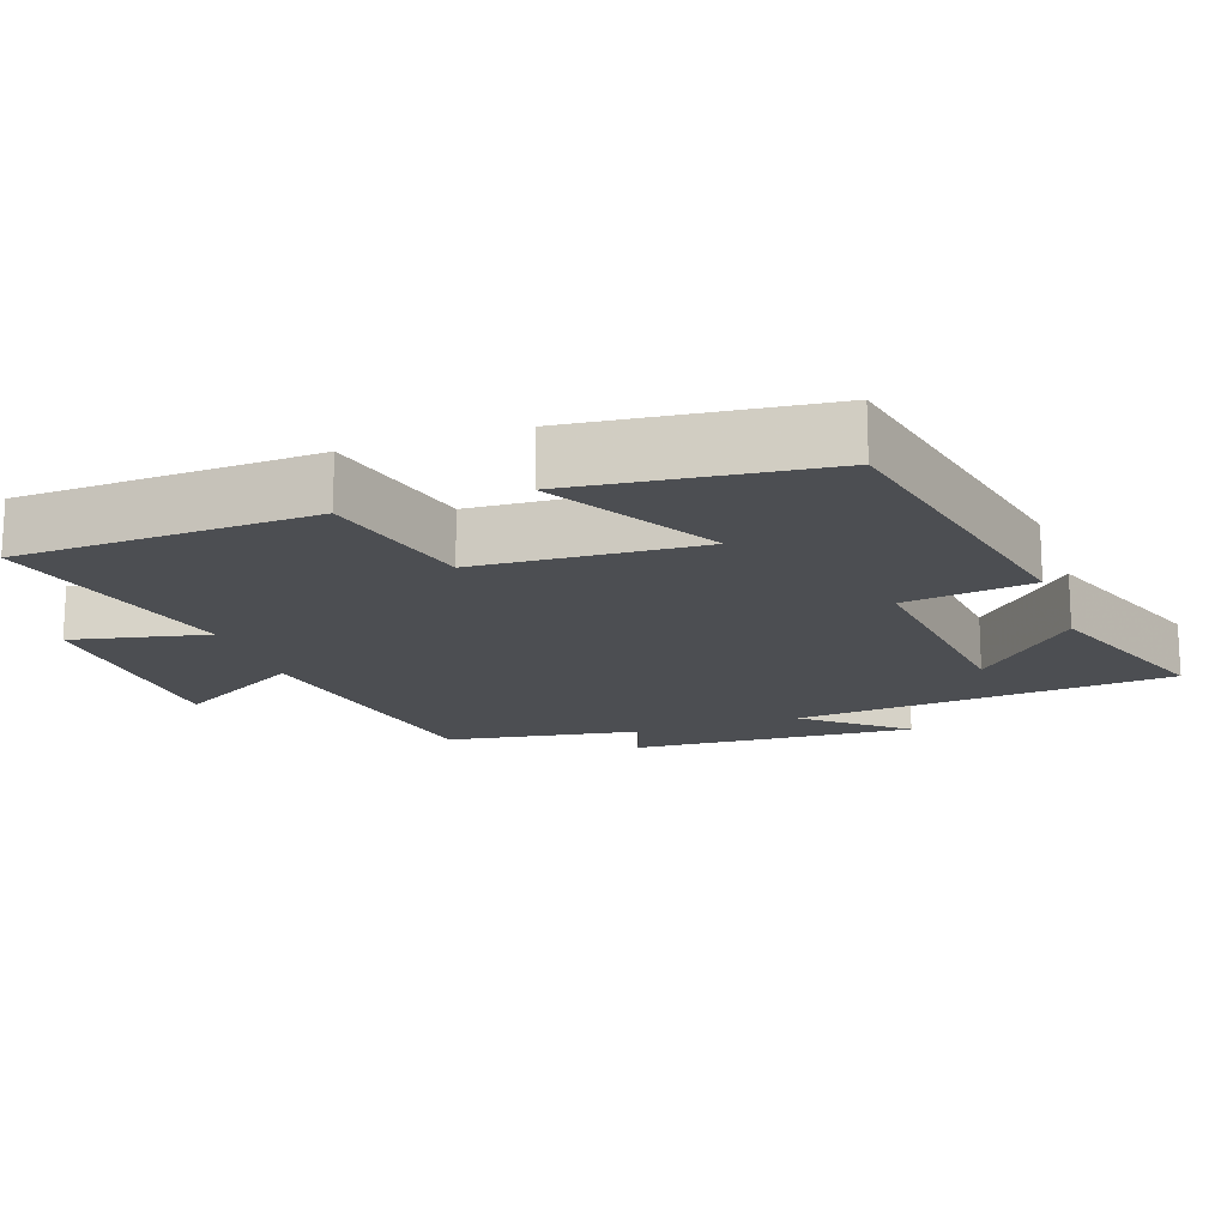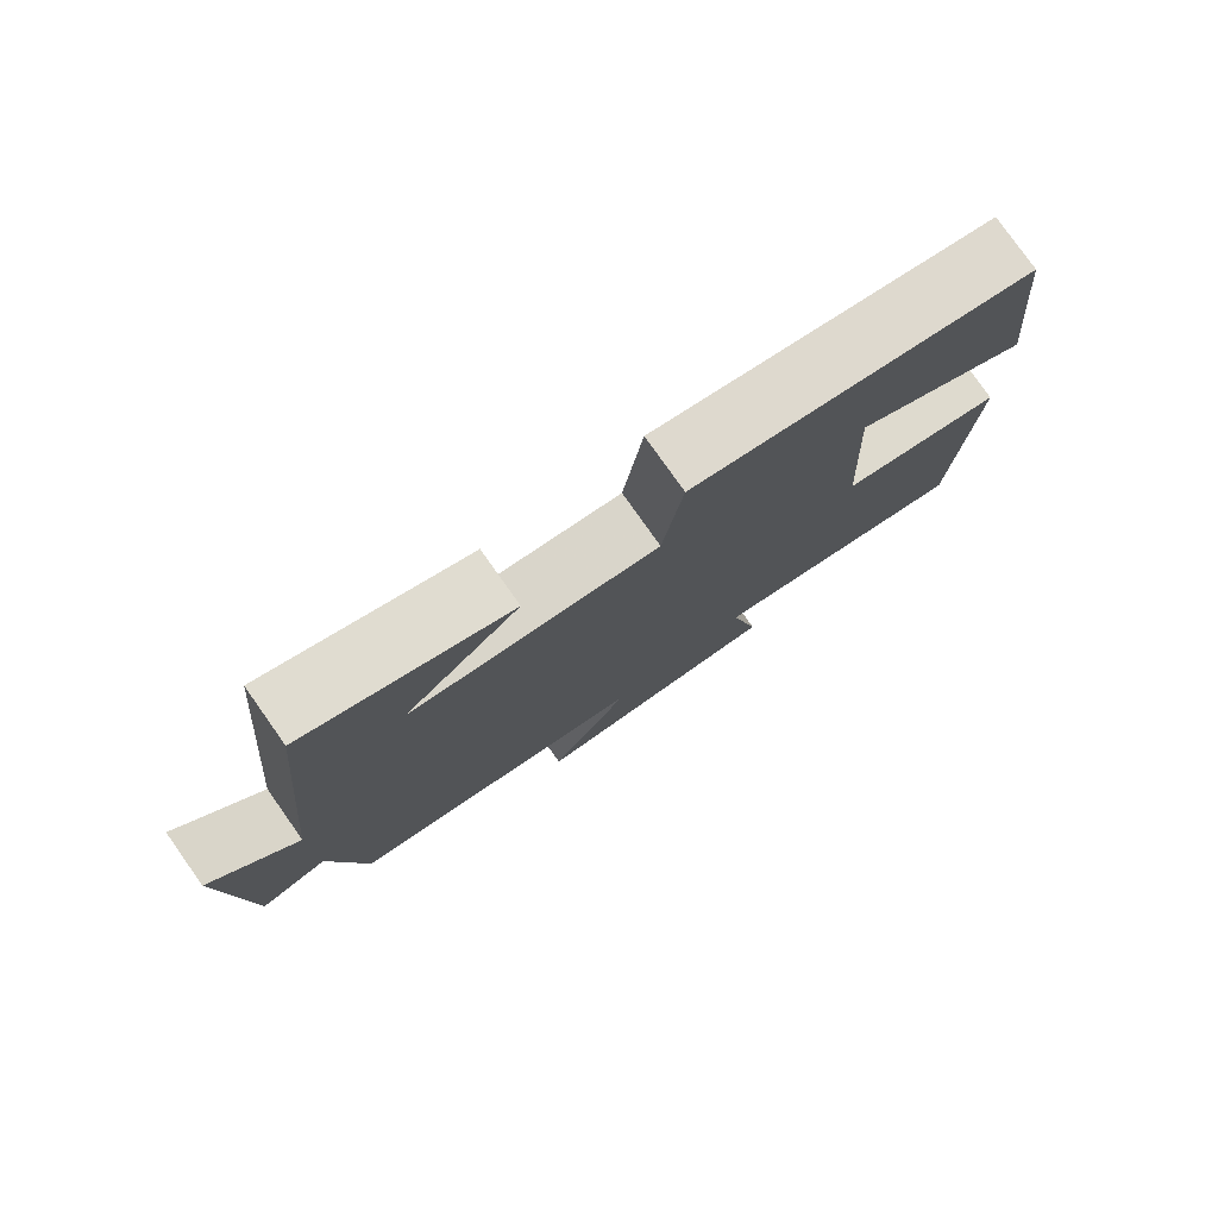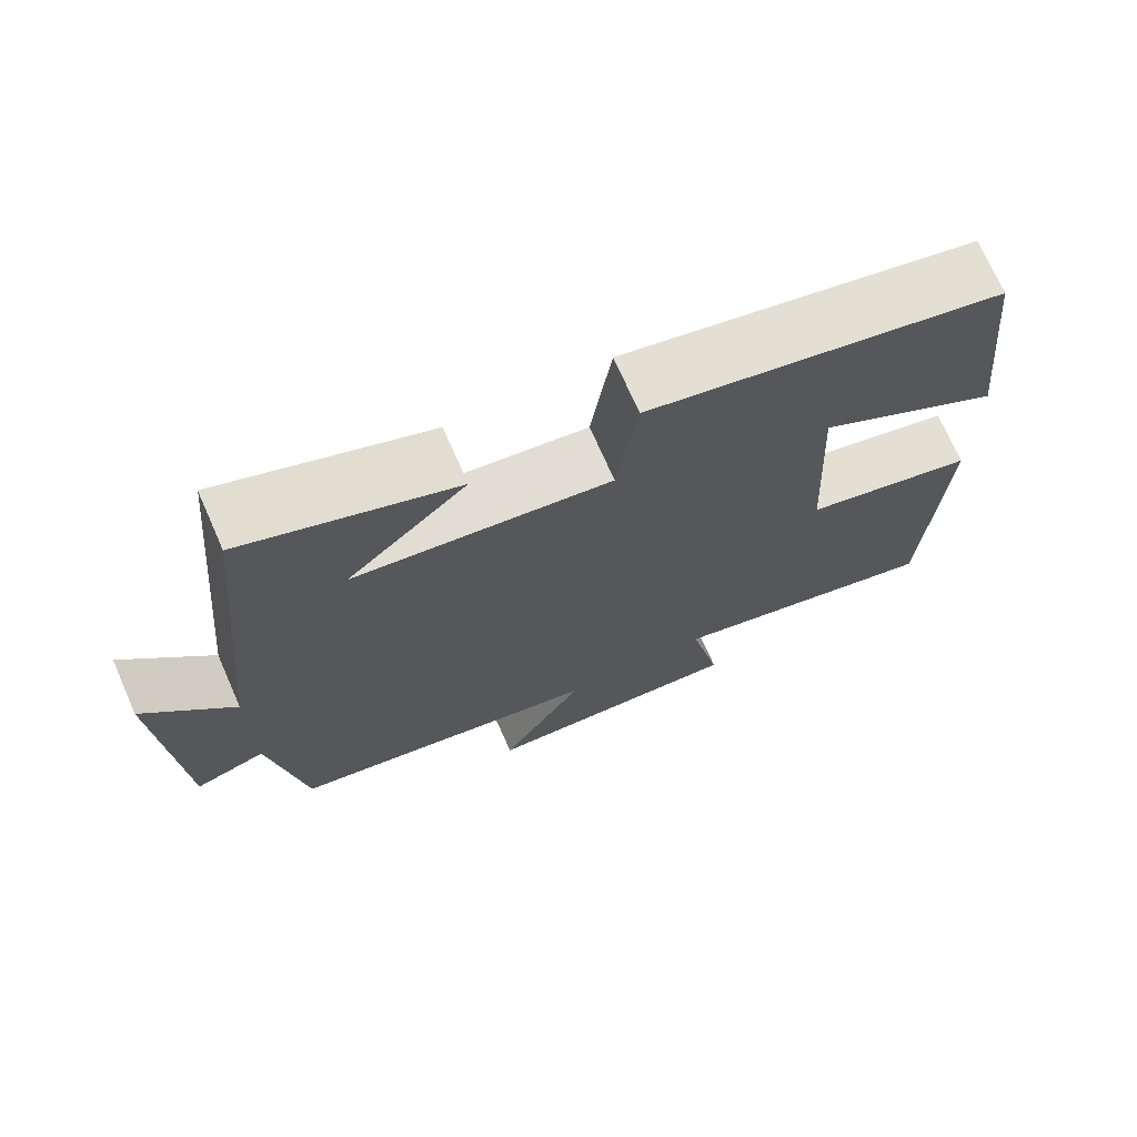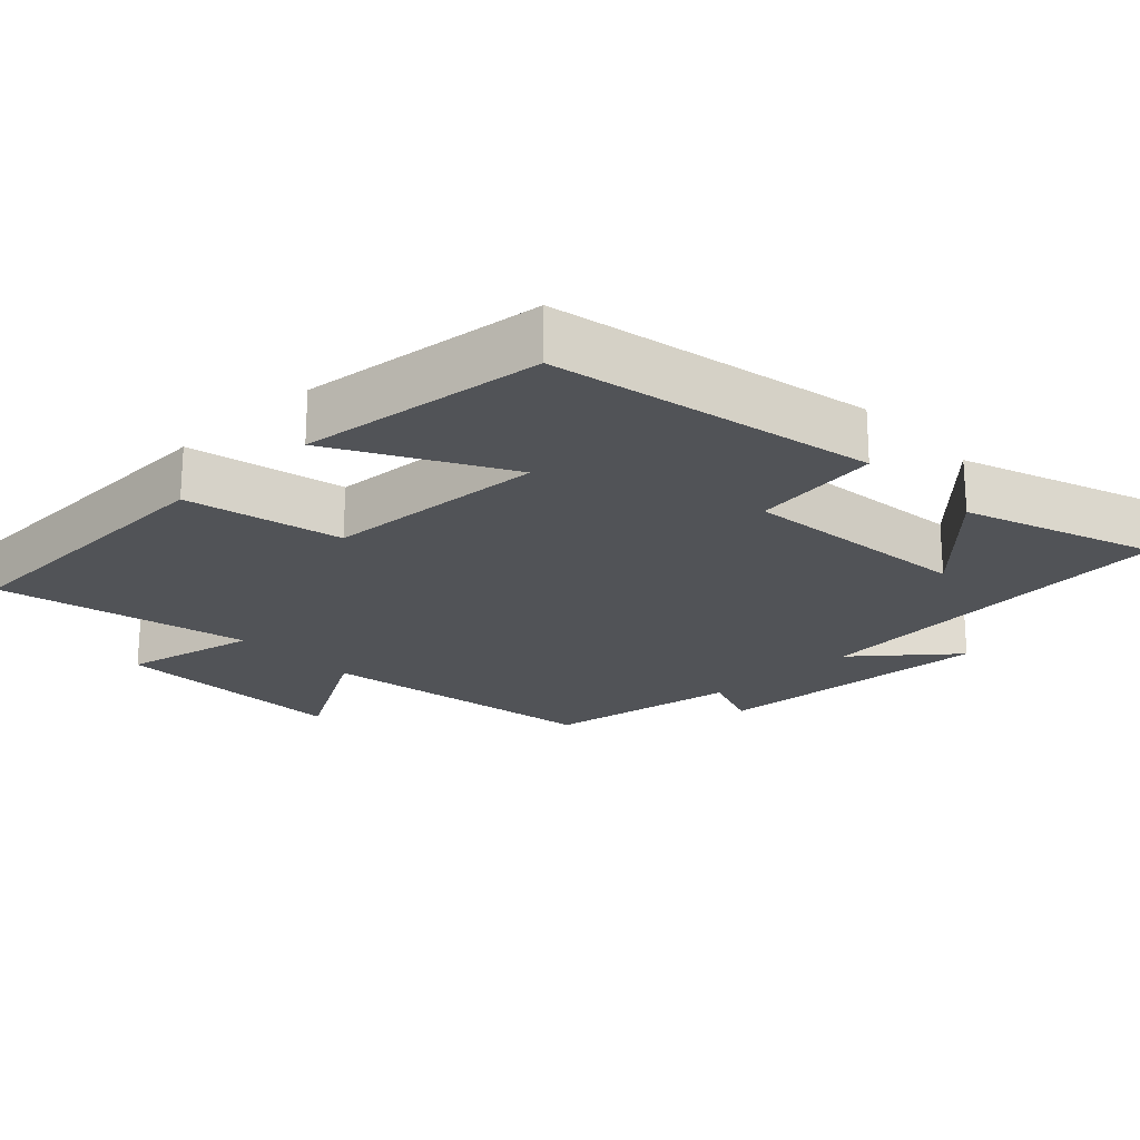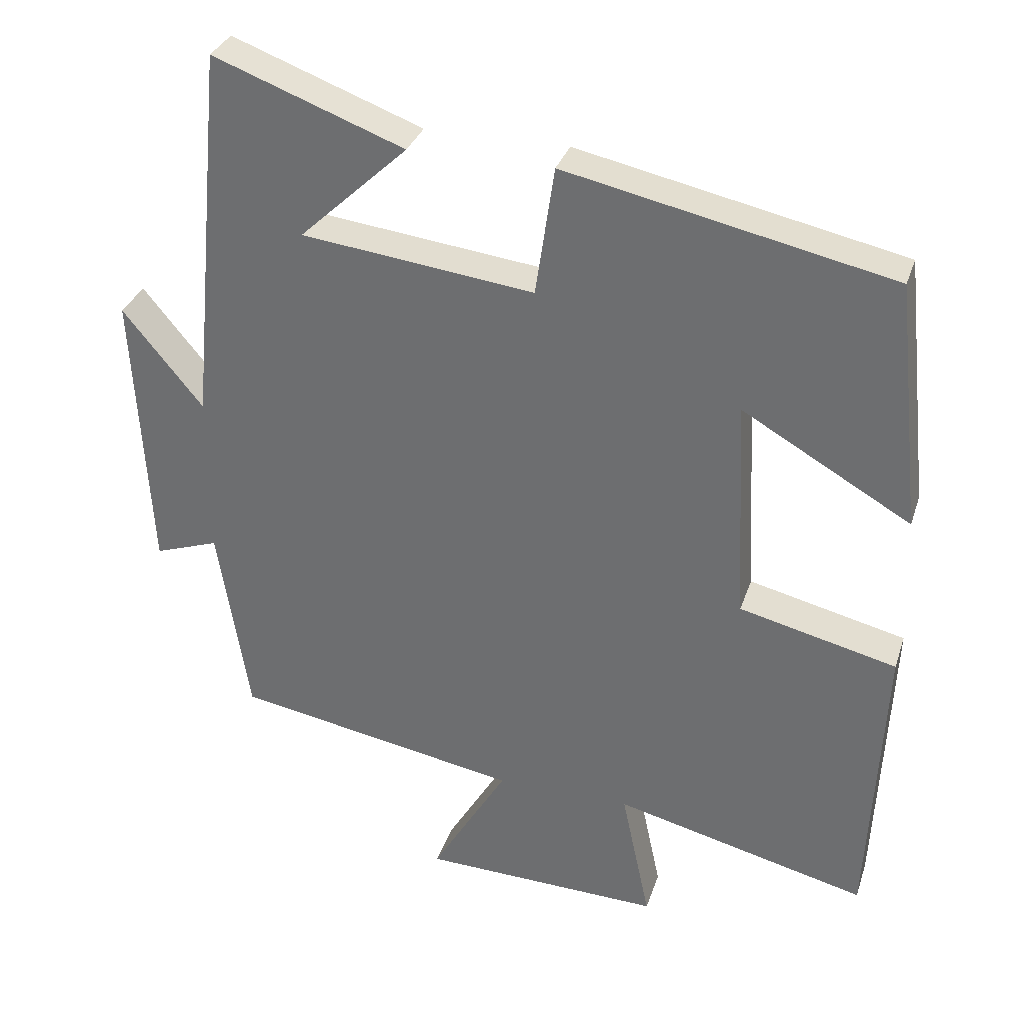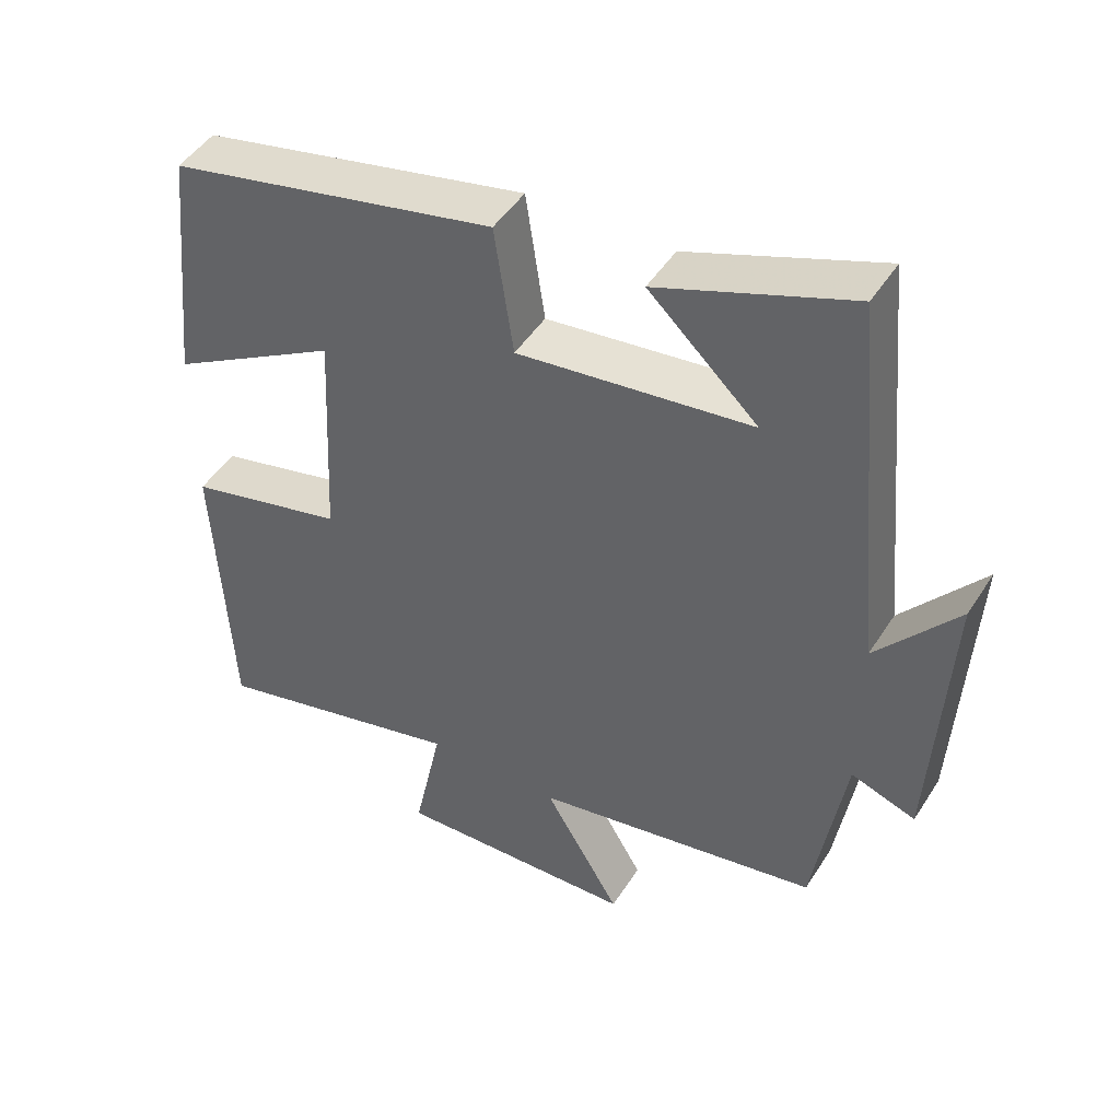
<metadata>
{"format":"obj","ext":"obj","renderer":"f3d","projection":"perspective","resolution":1024,"background":"white","views":[{"elev":-16.8,"azim":-71.1,"up":"+Y"},{"elev":78.9,"azim":144.7,"up":"+Z"},{"elev":71.9,"azim":156.2,"up":"+Z"},{"elev":-21.8,"azim":-46.7,"up":"+Y"},{"elev":32.4,"azim":-163.1,"up":"+Z"},{"elev":47.1,"azim":30.9,"up":"+Z"}]}
</metadata>
<code>
v 0.45 0.07 0.598
v 0.5 0.07 0.07
v 0.611 0.07 0.205
v 0.589 0.07 -0.191
v 0.5 0.07 -0.16
v 0.457 0.07 -0.43
v 0.06 0.07 -0.5
v 0.166 0.07 -0.679
v -0.168 0.07 -0.689
v -0.128 0.07 -0.5
v -0.48 0.07 -0.586
v -0.5 0.07 -0.171
v -0.282 0.07 -0.119
v -0.266 0.07 0.193
v -0.5 0.07 0.059
v -0.463 0.07 0.404
v -0.012 0.07 0.5
v 0.014 0.07 0.321
v 0.336 0.07 0.359
v 0.186 0.07 0.5
v 0.45 0 0.598
v 0.5 0 0.07
v 0.611 0 0.205
v 0.589 0 -0.191
v 0.5 0 -0.16
v 0.457 0 -0.43
v 0.06 0 -0.5
v 0.166 0 -0.679
v -0.168 0 -0.689
v -0.128 0 -0.5
v -0.48 0 -0.586
v -0.5 0 -0.171
v -0.282 0 -0.119
v -0.266 0 0.193
v -0.5 0 0.059
v -0.463 0 0.404
v -0.012 0 0.5
v 0.014 0 0.321
v 0.336 0 0.359
v 0.186 0 0.5
f 19 20 1
f 16 17 18
f 14 15 16
f 14 16 18
f 13 14 18 19
f 10 11 12 13
f 7 8 9 10
f 5 6 7 10
f 5 10 13 19
f 2 3 4 5
f 1 2 5 19
f 21 40 39
f 38 37 36
f 36 35 34
f 38 36 34
f 39 38 34 33
f 33 32 31 30
f 30 29 28 27
f 30 27 26 25
f 39 33 30 25
f 25 24 23 22
f 39 25 22 21
f 1 21 22 2
f 2 22 23 3
f 3 23 24 4
f 4 24 25 5
f 5 25 26 6
f 6 26 27 7
f 7 27 28 8
f 8 28 29 9
f 9 29 30 10
f 10 30 31 11
f 11 31 32 12
f 12 32 33 13
f 13 33 34 14
f 14 34 35 15
f 15 35 36 16
f 16 36 37 17
f 17 37 38 18
f 18 38 39 19
f 19 39 40 20
f 20 40 21 1

</code>
